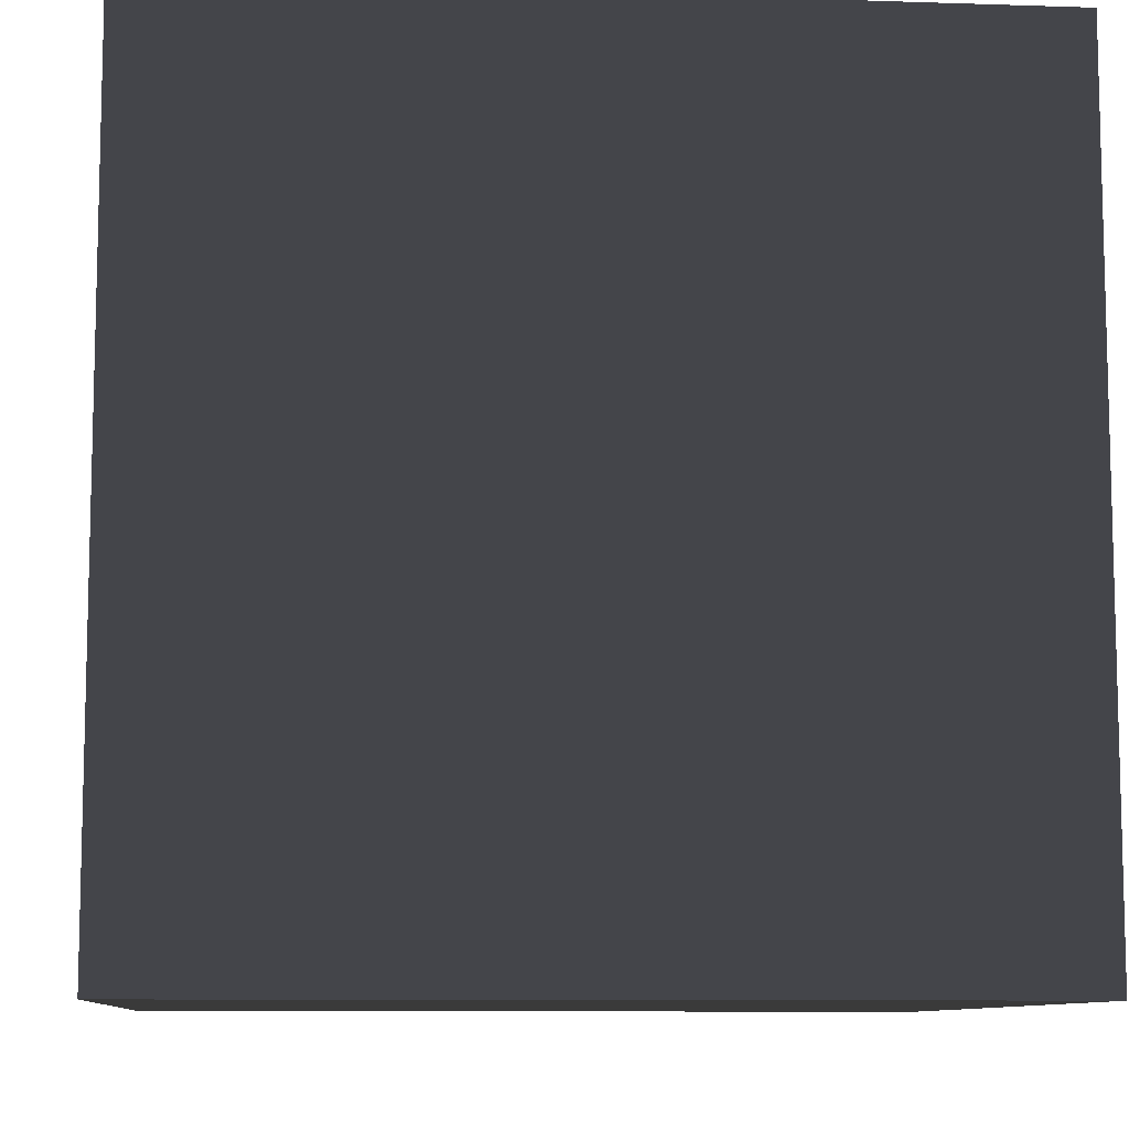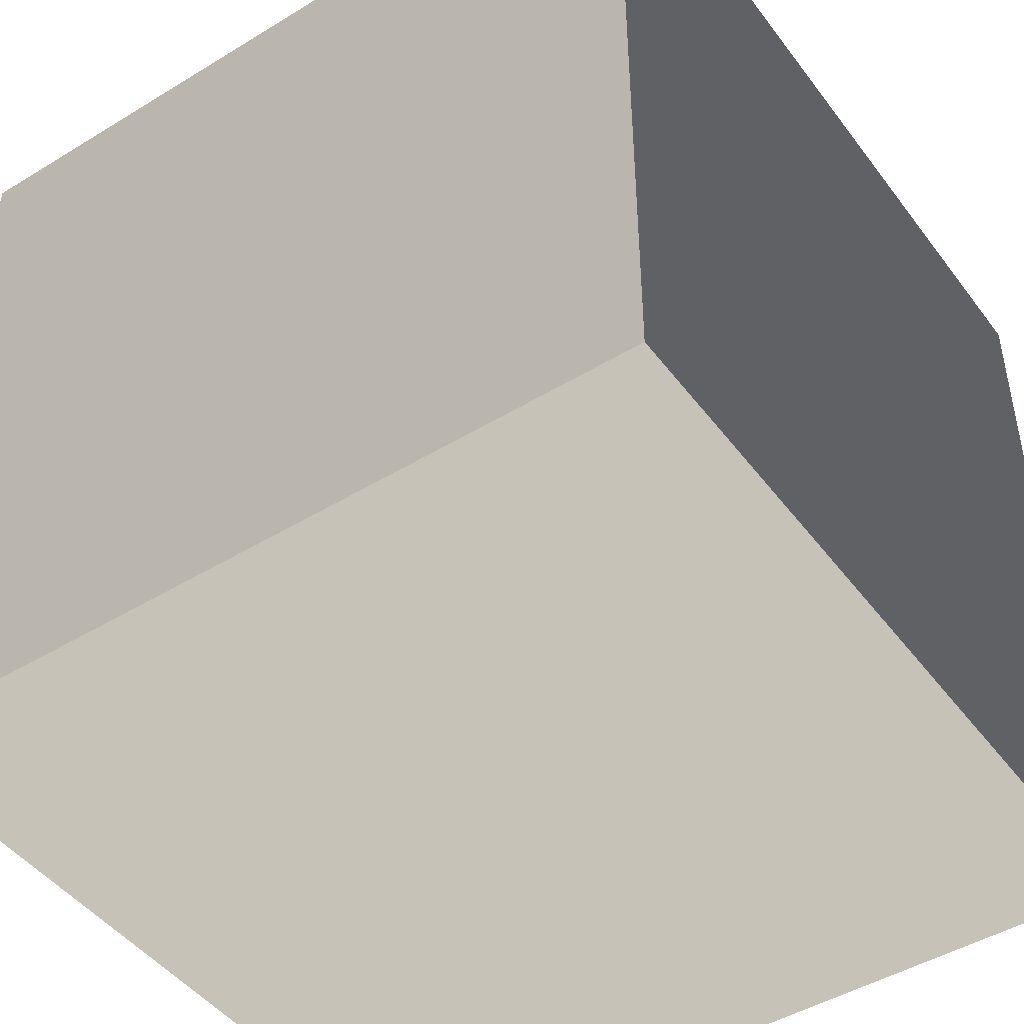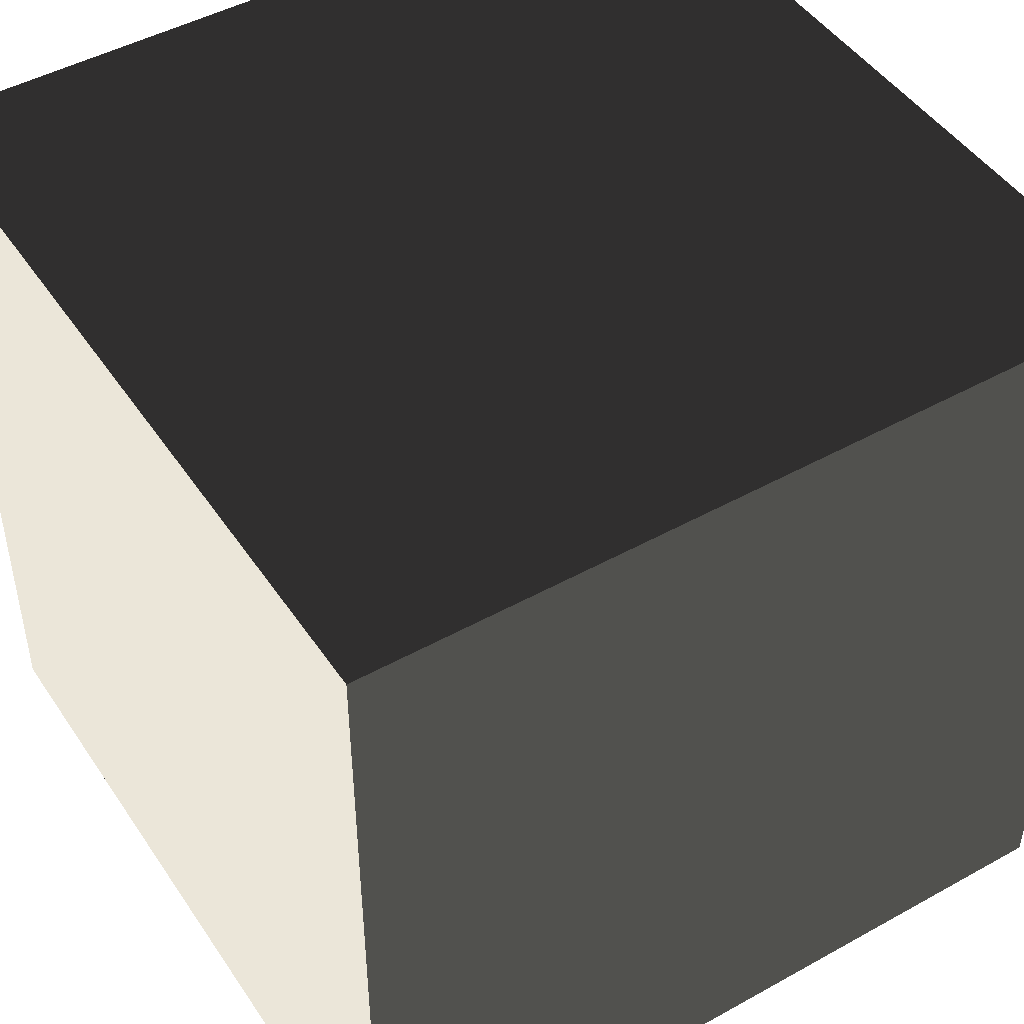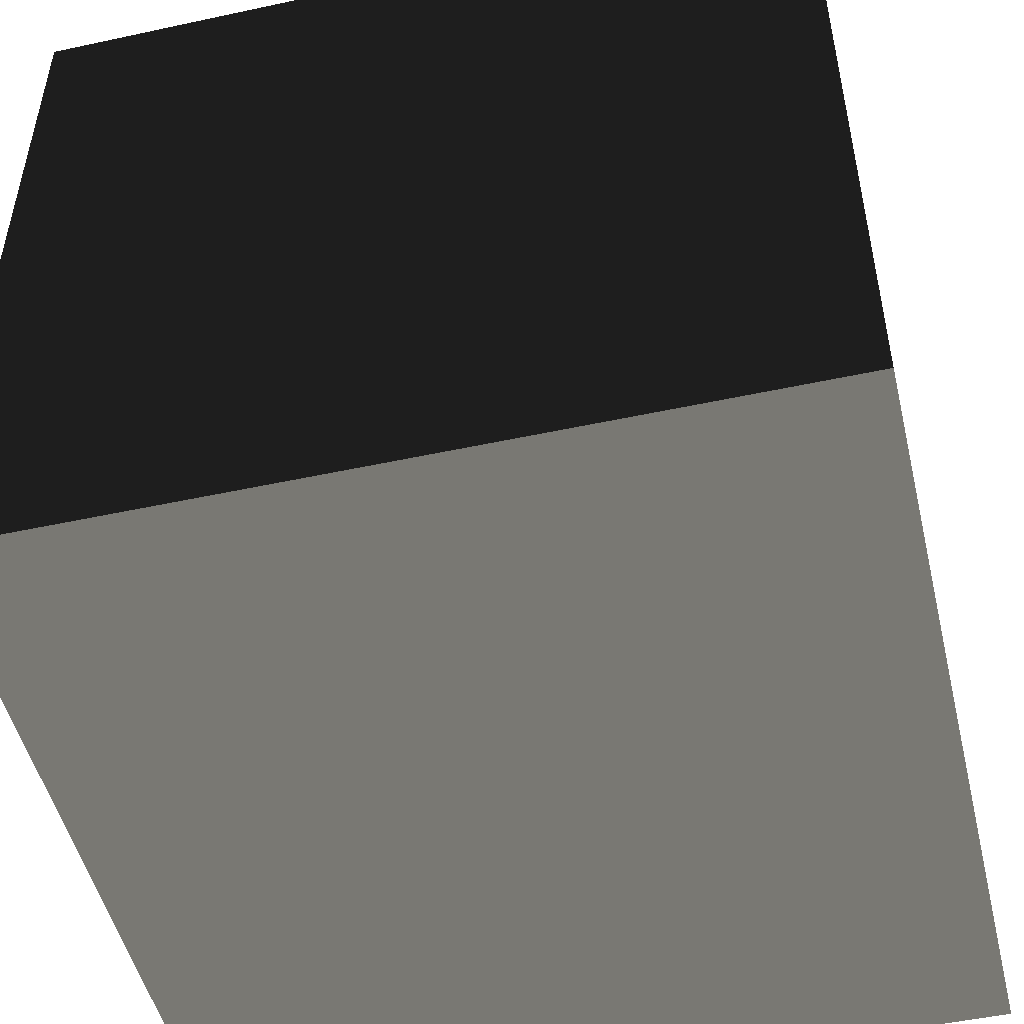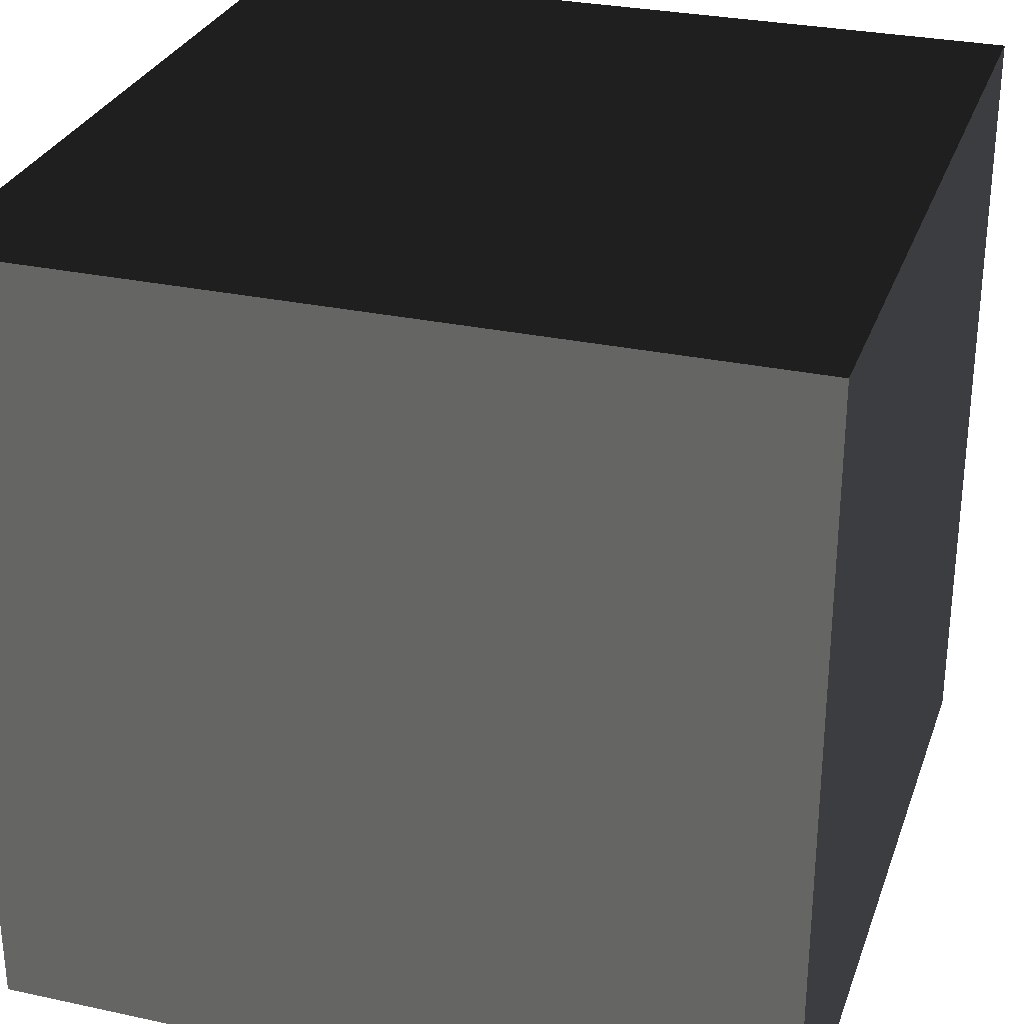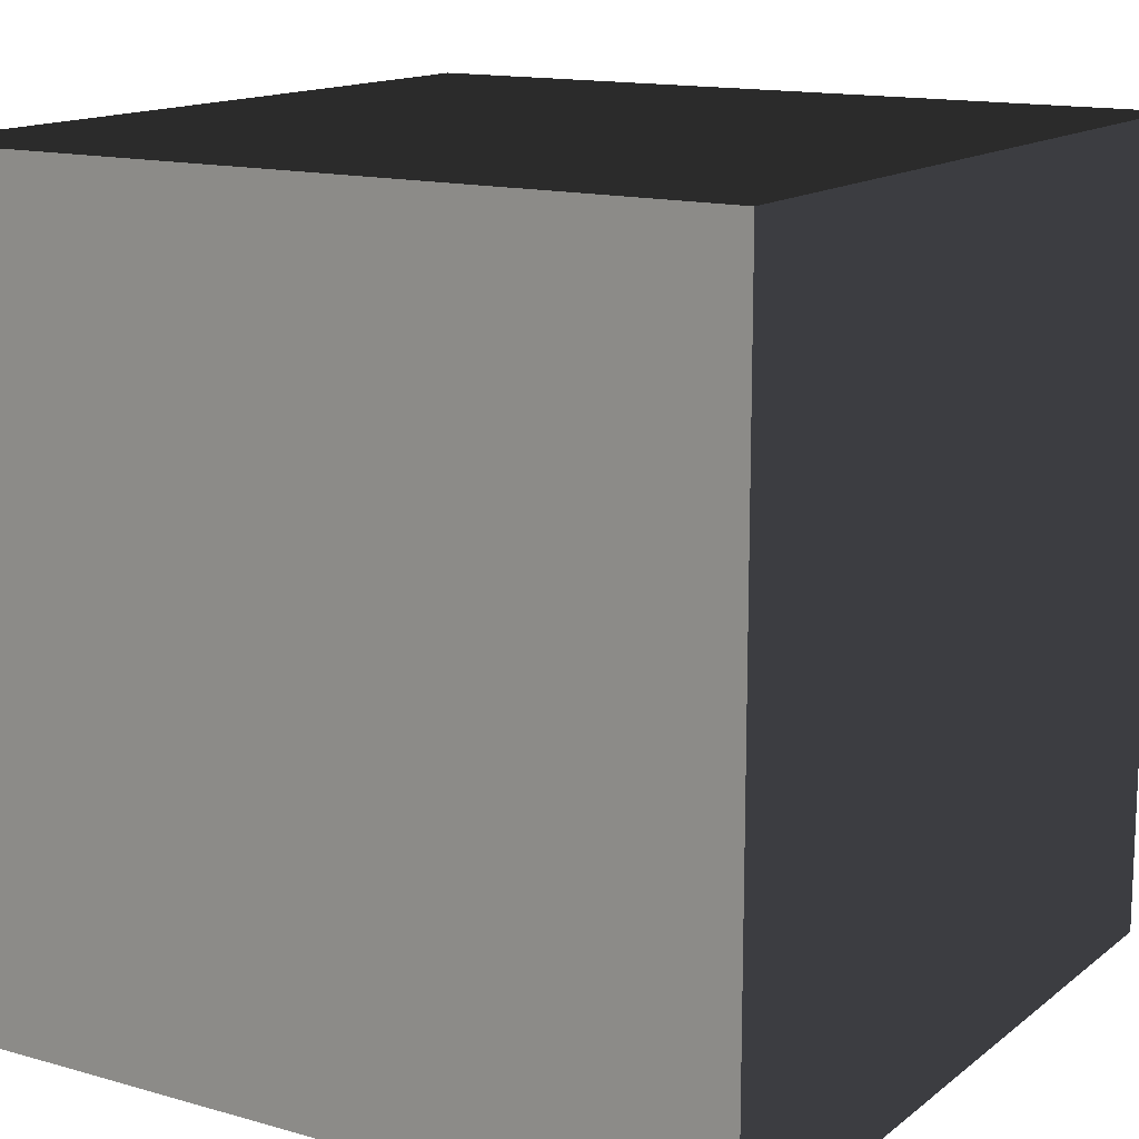
<metadata>
{"format":"obj","ext":"obj","renderer":"f3d","projection":"perspective","resolution":1024,"background":"white","views":[{"elev":-9.3,"azim":175.0,"up":"+Y"},{"elev":-46.5,"azim":34.8,"up":"+Z"},{"elev":47.0,"azim":57.8,"up":"+Y"},{"elev":-50.0,"azim":-76.6,"up":"+Z"},{"elev":29.3,"azim":107.7,"up":"+Y"},{"elev":14.3,"azim":31.9,"up":"+Z"}]}
</metadata>
<code>
v -0.5 -0.5 0.5
v -0.5 0.5 0.5
v 0.5 0.5001 0.5
v 0.5 -0.5 0.5
v -0.5 0.5 0.5
v -0.5 0.5 -0.5
v 0.5 0.5001 -0.5
v 0.5 0.5001 0.5
v -0.5 0.5 -0.5
v -0.5 -0.5 -0.5
v 0.5 -0.5 -0.5
v 0.5 0.5001 -0.5
v -0.5 -0.5 -0.5
v -0.5 -0.5 0.5
v 0.5 -0.5 0.5
v 0.5 -0.5 -0.5
v 0.5 -0.5 0.5
v 0.5 0.5001 0.5
v 0.5 0.5001 -0.5
v 0.5 -0.5 -0.5
v -0.5 -0.5 -0.5
v -0.5 0.5 -0.5
v -0.5 0.5 0.5
v -0.5 -0.5 0.5
g Cube_(15)_1803_34
f 1 3 2
f 1 4 3
f 5 7 6
f 5 8 7
f 9 11 10
f 9 12 11
f 13 15 14
f 13 16 15
f 17 19 18
f 17 20 19
f 21 23 22
f 21 24 23

</code>
